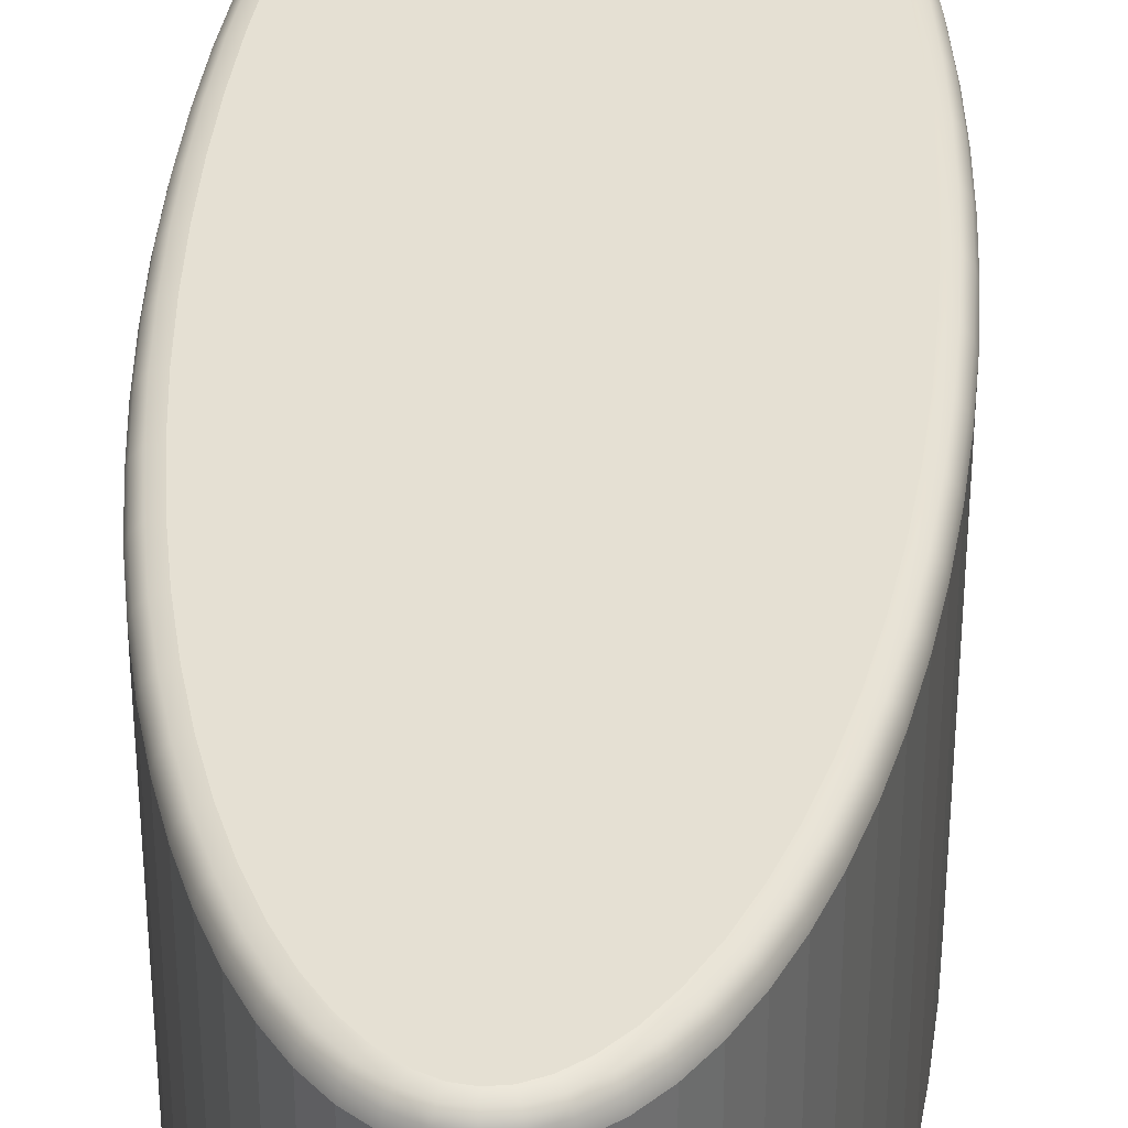
<metadata>
{"format":"obj","ext":"obj","renderer":"f3d","projection":"perspective","resolution":1024,"background":"white","views":[{"elev":38.2,"azim":3.2,"up":"+Z"}]}
</metadata>
<code>
o Cylinder.001
v 0.45 -0 -0.5
v 0.5 -0 -0.45
v 0.475 -0 -0.4933
v 0.4933 -0 -0.475
v 0.45 -0 0.5
v 0.5 -0 0.45
v 0.475 -0 0.4933
v 0.4933 -0 0.475
v 0.4476 -0.1464 -0.5
v 0.4976 -0.1478 -0.45
v 0.4726 -0.1471 -0.4933
v 0.4909 -0.1476 -0.475
v 0.4476 -0.1464 0.5
v 0.4976 -0.1478 0.45
v 0.4726 -0.1471 0.4933
v 0.4909 -0.1476 0.475
v 0.4405 -0.2914 -0.5
v 0.4904 -0.2942 -0.45
v 0.4654 -0.2928 -0.4933
v 0.4837 -0.2938 -0.475
v 0.4405 -0.2914 0.5
v 0.4904 -0.2942 0.45
v 0.4654 -0.2928 0.4933
v 0.4837 -0.2938 0.475
v 0.4287 -0.4334 -0.5
v 0.4785 -0.4377 -0.45
v 0.4536 -0.4356 -0.4933
v 0.4718 -0.4371 -0.475
v 0.4287 -0.4334 0.5
v 0.4785 -0.4377 0.45
v 0.4536 -0.4356 0.4933
v 0.4718 -0.4371 0.475
v 0.4123 -0.5712 -0.5
v 0.4619 -0.577 -0.45
v 0.4371 -0.5741 -0.4933
v 0.4553 -0.5762 -0.475
v 0.4123 -0.5712 0.5
v 0.4619 -0.577 0.45
v 0.4371 -0.5741 0.4933
v 0.4553 -0.5762 0.475
v 0.3916 -0.7033 -0.5
v 0.441 -0.7108 -0.45
v 0.4163 -0.7071 -0.4933
v 0.4344 -0.7098 -0.475
v 0.3916 -0.7033 0.5
v 0.441 -0.7108 0.45
v 0.4163 -0.7071 0.4933
v 0.4344 -0.7098 0.475
v 0.3668 -0.8284 -0.5
v 0.4157 -0.8377 -0.45
v 0.3912 -0.8331 -0.4933
v 0.4092 -0.8365 -0.475
v 0.3668 -0.8284 0.5
v 0.4157 -0.8377 0.45
v 0.3912 -0.8331 0.4933
v 0.4092 -0.8365 0.475
v 0.338 -0.9453 -0.5
v 0.3865 -0.9566 -0.45
v 0.3623 -0.9509 -0.4933
v 0.38 -0.955 -0.475
v 0.338 -0.9453 0.5
v 0.3865 -0.9566 0.45
v 0.3623 -0.9509 0.4933
v 0.38 -0.955 0.475
v 0.3057 -1.053 -0.5
v 0.3535 -1.066 -0.45
v 0.3296 -1.059 -0.4933
v 0.3471 -1.064 -0.475
v 0.3057 -1.053 0.5
v 0.3535 -1.066 0.45
v 0.3296 -1.059 0.4933
v 0.3471 -1.064 0.475
v 0.2703 -1.149 -0.5
v 0.3172 -1.166 -0.45
v 0.2938 -1.157 -0.4933
v 0.3109 -1.163 -0.475
v 0.2703 -1.149 0.5
v 0.3172 -1.166 0.45
v 0.2938 -1.157 0.4933
v 0.3109 -1.163 0.475
v 0.2323 -1.234 -0.5
v 0.2778 -1.254 -0.45
v 0.2551 -1.244 -0.4933
v 0.2717 -1.251 -0.475
v 0.2323 -1.234 0.5
v 0.2778 -1.254 0.45
v 0.2551 -1.244 0.4933
v 0.2717 -1.251 0.475
v 0.1923 -1.307 -0.5
v 0.2357 -1.33 -0.45
v 0.214 -1.318 -0.4933
v 0.2299 -1.327 -0.475
v 0.1923 -1.307 0.5
v 0.2357 -1.33 0.45
v 0.214 -1.318 0.4933
v 0.2299 -1.327 0.475
v 0.1512 -1.365 -0.5
v 0.1913 -1.393 -0.45
v 0.1713 -1.379 -0.4933
v 0.186 -1.389 -0.475
v 0.1512 -1.365 0.5
v 0.1913 -1.393 0.45
v 0.1713 -1.379 0.4933
v 0.186 -1.389 0.475
v 0.11 -1.41 -0.5
v 0.1451 -1.443 -0.45
v 0.1276 -1.426 -0.4933
v 0.1404 -1.438 -0.475
v 0.11 -1.41 0.5
v 0.1451 -1.443 0.45
v 0.1276 -1.426 0.4933
v 0.1404 -1.438 0.475
v 0.07044 -1.44 -0.5
v 0.09755 -1.479 -0.45
v 0.08399 -1.459 -0.4933
v 0.09392 -1.474 -0.475
v 0.07044 -1.44 0.5
v 0.09755 -1.479 0.45
v 0.08399 -1.459 0.4933
v 0.09392 -1.474 0.475
v 0.03382 -1.456 -0.5
v 0.04901 -1.501 -0.45
v 0.04142 -1.478 -0.4933
v 0.04698 -1.495 -0.475
v 0.03382 -1.456 0.5
v 0.04901 -1.501 0.45
v 0.04142 -1.478 0.4933
v 0.04698 -1.495 0.475
v -0 -1.461 -0.5
v -0 -1.508 -0.45
v -0 -1.484 -0.4933
v -0 -1.502 -0.475
v -0 -1.461 0.5
v -0 -1.508 0.45
v -0 -1.484 0.4933
v -0 -1.502 0.475
v -0.03382 -1.456 -0.5
v -0.04901 -1.501 -0.45
v -0.04142 -1.478 -0.4933
v -0.04698 -1.495 -0.475
v -0.03382 -1.456 0.5
v -0.04901 -1.501 0.45
v -0.04142 -1.478 0.4933
v -0.04698 -1.495 0.475
v -0.07044 -1.44 -0.5
v -0.09755 -1.479 -0.45
v -0.08399 -1.459 -0.4933
v -0.09392 -1.474 -0.475
v -0.07044 -1.44 0.5
v -0.09755 -1.479 0.45
v -0.08399 -1.459 0.4933
v -0.09392 -1.474 0.475
v -0.11 -1.41 -0.5
v -0.1451 -1.443 -0.45
v -0.1276 -1.426 -0.4933
v -0.1404 -1.438 -0.475
v -0.11 -1.41 0.5
v -0.1451 -1.443 0.45
v -0.1276 -1.426 0.4933
v -0.1404 -1.438 0.475
v -0.1512 -1.365 -0.5
v -0.1913 -1.393 -0.45
v -0.1713 -1.379 -0.4933
v -0.186 -1.389 -0.475
v -0.1512 -1.365 0.5
v -0.1913 -1.393 0.45
v -0.1713 -1.379 0.4933
v -0.186 -1.389 0.475
v -0.1923 -1.307 -0.5
v -0.2357 -1.33 -0.45
v -0.214 -1.318 -0.4933
v -0.2299 -1.327 -0.475
v -0.1923 -1.307 0.5
v -0.2357 -1.33 0.45
v -0.214 -1.318 0.4933
v -0.2299 -1.327 0.475
v -0.2323 -1.234 -0.5
v -0.2778 -1.254 -0.45
v -0.2551 -1.244 -0.4933
v -0.2717 -1.251 -0.475
v -0.2323 -1.234 0.5
v -0.2778 -1.254 0.45
v -0.2551 -1.244 0.4933
v -0.2717 -1.251 0.475
v -0.2703 -1.149 -0.5
v -0.3172 -1.166 -0.45
v -0.2938 -1.157 -0.4933
v -0.3109 -1.163 -0.475
v -0.2703 -1.149 0.5
v -0.3172 -1.166 0.45
v -0.2938 -1.157 0.4933
v -0.3109 -1.163 0.475
v -0.3057 -1.053 -0.5
v -0.3535 -1.066 -0.45
v -0.3296 -1.059 -0.4933
v -0.3471 -1.064 -0.475
v -0.3057 -1.053 0.5
v -0.3535 -1.066 0.45
v -0.3296 -1.059 0.4933
v -0.3471 -1.064 0.475
v -0.338 -0.9453 -0.5
v -0.3865 -0.9566 -0.45
v -0.3623 -0.9509 -0.4933
v -0.38 -0.955 -0.475
v -0.338 -0.9453 0.5
v -0.3865 -0.9566 0.45
v -0.3623 -0.9509 0.4933
v -0.38 -0.955 0.475
v -0.3668 -0.8284 -0.5
v -0.4157 -0.8377 -0.45
v -0.3912 -0.8331 -0.4933
v -0.4092 -0.8365 -0.475
v -0.3668 -0.8284 0.5
v -0.4157 -0.8377 0.45
v -0.3912 -0.8331 0.4933
v -0.4092 -0.8365 0.475
v -0.3916 -0.7033 -0.5
v -0.441 -0.7108 -0.45
v -0.4163 -0.7071 -0.4933
v -0.4344 -0.7098 -0.475
v -0.3916 -0.7033 0.5
v -0.441 -0.7108 0.45
v -0.4163 -0.7071 0.4933
v -0.4344 -0.7098 0.475
v -0.4123 -0.5712 -0.5
v -0.4619 -0.577 -0.45
v -0.4371 -0.5741 -0.4933
v -0.4553 -0.5762 -0.475
v -0.4123 -0.5712 0.5
v -0.4619 -0.577 0.45
v -0.4371 -0.5741 0.4933
v -0.4553 -0.5762 0.475
v -0.4287 -0.4334 -0.5
v -0.4785 -0.4377 -0.45
v -0.4536 -0.4356 -0.4933
v -0.4718 -0.4371 -0.475
v -0.4287 -0.4334 0.5
v -0.4785 -0.4377 0.45
v -0.4536 -0.4356 0.4933
v -0.4718 -0.4371 0.475
v -0.4405 -0.2914 -0.5
v -0.4904 -0.2942 -0.45
v -0.4654 -0.2928 -0.4933
v -0.4837 -0.2938 -0.475
v -0.4405 -0.2914 0.5
v -0.4904 -0.2942 0.45
v -0.4654 -0.2928 0.4933
v -0.4837 -0.2938 0.475
v -0.4476 -0.1464 -0.5
v -0.4976 -0.1478 -0.45
v -0.4726 -0.1471 -0.4933
v -0.4909 -0.1476 -0.475
v -0.4476 -0.1464 0.5
v -0.4976 -0.1478 0.45
v -0.4726 -0.1471 0.4933
v -0.4909 -0.1476 0.475
v -0.45 0 -0.5
v -0.5 0 -0.45
v -0.475 0 -0.4933
v -0.4933 0 -0.475
v -0.45 0 0.5
v -0.5 0 0.45
v -0.475 0 0.4933
v -0.4933 0 0.475
v -0.4476 0.1464 -0.5
v -0.4976 0.1478 -0.45
v -0.4726 0.1471 -0.4933
v -0.4909 0.1476 -0.475
v -0.4476 0.1464 0.5
v -0.4976 0.1478 0.45
v -0.4726 0.1471 0.4933
v -0.4909 0.1476 0.475
v -0.4405 0.2914 -0.5
v -0.4904 0.2942 -0.45
v -0.4654 0.2928 -0.4933
v -0.4837 0.2938 -0.475
v -0.4405 0.2914 0.5
v -0.4904 0.2942 0.45
v -0.4654 0.2928 0.4933
v -0.4837 0.2938 0.475
v -0.4287 0.4334 -0.5
v -0.4785 0.4377 -0.45
v -0.4536 0.4356 -0.4933
v -0.4718 0.4371 -0.475
v -0.4287 0.4334 0.5
v -0.4785 0.4377 0.45
v -0.4536 0.4356 0.4933
v -0.4718 0.4371 0.475
v -0.4123 0.5712 -0.5
v -0.4619 0.577 -0.45
v -0.4371 0.5741 -0.4933
v -0.4553 0.5762 -0.475
v -0.4123 0.5712 0.5
v -0.4619 0.577 0.45
v -0.4371 0.5741 0.4933
v -0.4553 0.5762 0.475
v -0.3916 0.7033 -0.5
v -0.441 0.7108 -0.45
v -0.4163 0.7071 -0.4933
v -0.4344 0.7098 -0.475
v -0.3916 0.7033 0.5
v -0.441 0.7108 0.45
v -0.4163 0.7071 0.4933
v -0.4344 0.7098 0.475
v -0.3668 0.8284 -0.5
v -0.4157 0.8377 -0.45
v -0.3912 0.8331 -0.4933
v -0.4092 0.8365 -0.475
v -0.3668 0.8284 0.5
v -0.4157 0.8377 0.45
v -0.3912 0.8331 0.4933
v -0.4092 0.8365 0.475
v -0.338 0.9453 -0.5
v -0.3865 0.9566 -0.45
v -0.3623 0.9509 -0.4933
v -0.38 0.955 -0.475
v -0.338 0.9453 0.5
v -0.3865 0.9566 0.45
v -0.3623 0.9509 0.4933
v -0.38 0.955 0.475
v -0.3057 1.053 -0.5
v -0.3535 1.066 -0.45
v -0.3296 1.059 -0.4933
v -0.3471 1.064 -0.475
v -0.3057 1.053 0.5
v -0.3535 1.066 0.45
v -0.3296 1.059 0.4933
v -0.3471 1.064 0.475
v -0.2703 1.149 -0.5
v -0.3172 1.166 -0.45
v -0.2938 1.157 -0.4933
v -0.3109 1.163 -0.475
v -0.2703 1.149 0.5
v -0.3172 1.166 0.45
v -0.2938 1.157 0.4933
v -0.3109 1.163 0.475
v -0.2323 1.234 -0.5
v -0.2778 1.254 -0.45
v -0.2551 1.244 -0.4933
v -0.2717 1.251 -0.475
v -0.2323 1.234 0.5
v -0.2778 1.254 0.45
v -0.2551 1.244 0.4933
v -0.2717 1.251 0.475
v -0.1923 1.307 -0.5
v -0.2357 1.33 -0.45
v -0.214 1.318 -0.4933
v -0.2299 1.327 -0.475
v -0.1923 1.307 0.5
v -0.2357 1.33 0.45
v -0.214 1.318 0.4933
v -0.2299 1.327 0.475
v -0.1512 1.365 -0.5
v -0.1913 1.393 -0.45
v -0.1713 1.379 -0.4933
v -0.186 1.389 -0.475
v -0.1512 1.365 0.5
v -0.1913 1.393 0.45
v -0.1713 1.379 0.4933
v -0.186 1.389 0.475
v -0.11 1.41 -0.5
v -0.1451 1.443 -0.45
v -0.1276 1.426 -0.4933
v -0.1404 1.438 -0.475
v -0.11 1.41 0.5
v -0.1451 1.443 0.45
v -0.1276 1.426 0.4933
v -0.1404 1.438 0.475
v -0.07044 1.44 -0.5
v -0.09755 1.479 -0.45
v -0.08399 1.459 -0.4933
v -0.09392 1.474 -0.475
v -0.07044 1.44 0.5
v -0.09755 1.479 0.45
v -0.08399 1.459 0.4933
v -0.09392 1.474 0.475
v -0.03382 1.456 -0.5
v -0.04901 1.501 -0.45
v -0.04142 1.478 -0.4933
v -0.04698 1.495 -0.475
v -0.03382 1.456 0.5
v -0.04901 1.501 0.45
v -0.04142 1.478 0.4933
v -0.04698 1.495 0.475
v 0 1.461 -0.5
v 0 1.508 -0.45
v 0 1.484 -0.4933
v 0 1.502 -0.475
v 0 1.461 0.5
v 0 1.508 0.45
v 0 1.484 0.4933
v 0 1.502 0.475
v 0.03382 1.456 -0.5
v 0.04901 1.501 -0.45
v 0.04142 1.478 -0.4933
v 0.04698 1.495 -0.475
v 0.03382 1.456 0.5
v 0.04901 1.501 0.45
v 0.04142 1.478 0.4933
v 0.04698 1.495 0.475
v 0.07044 1.44 -0.5
v 0.09755 1.479 -0.45
v 0.08399 1.459 -0.4933
v 0.09392 1.474 -0.475
v 0.07044 1.44 0.5
v 0.09755 1.479 0.45
v 0.08399 1.459 0.4933
v 0.09392 1.474 0.475
v 0.11 1.41 -0.5
v 0.1451 1.443 -0.45
v 0.1276 1.426 -0.4933
v 0.1404 1.438 -0.475
v 0.11 1.41 0.5
v 0.1451 1.443 0.45
v 0.1276 1.426 0.4933
v 0.1404 1.438 0.475
v 0.1512 1.365 -0.5
v 0.1913 1.393 -0.45
v 0.1713 1.379 -0.4933
v 0.186 1.389 -0.475
v 0.1512 1.365 0.5
v 0.1913 1.393 0.45
v 0.1713 1.379 0.4933
v 0.186 1.389 0.475
v 0.1923 1.307 -0.5
v 0.2357 1.33 -0.45
v 0.214 1.318 -0.4933
v 0.2299 1.327 -0.475
v 0.1923 1.307 0.5
v 0.2357 1.33 0.45
v 0.214 1.318 0.4933
v 0.2299 1.327 0.475
v 0.2323 1.234 -0.5
v 0.2778 1.254 -0.45
v 0.2551 1.244 -0.4933
v 0.2717 1.251 -0.475
v 0.2323 1.234 0.5
v 0.2778 1.254 0.45
v 0.2551 1.244 0.4933
v 0.2717 1.251 0.475
v 0.2703 1.149 -0.5
v 0.3172 1.166 -0.45
v 0.2938 1.157 -0.4933
v 0.3109 1.163 -0.475
v 0.2703 1.149 0.5
v 0.3172 1.166 0.45
v 0.2938 1.157 0.4933
v 0.3109 1.163 0.475
v 0.3057 1.053 -0.5
v 0.3535 1.066 -0.45
v 0.3296 1.059 -0.4933
v 0.3471 1.064 -0.475
v 0.3057 1.053 0.5
v 0.3535 1.066 0.45
v 0.3296 1.059 0.4933
v 0.3471 1.064 0.475
v 0.338 0.9453 -0.5
v 0.3865 0.9566 -0.45
v 0.3623 0.9509 -0.4933
v 0.38 0.955 -0.475
v 0.338 0.9453 0.5
v 0.3865 0.9566 0.45
v 0.3623 0.9509 0.4933
v 0.38 0.955 0.475
v 0.3668 0.8284 -0.5
v 0.4157 0.8377 -0.45
v 0.3912 0.8331 -0.4933
v 0.4092 0.8365 -0.475
v 0.3668 0.8284 0.5
v 0.4157 0.8377 0.45
v 0.3912 0.8331 0.4933
v 0.4092 0.8365 0.475
v 0.3916 0.7033 -0.5
v 0.441 0.7108 -0.45
v 0.4163 0.7071 -0.4933
v 0.4344 0.7098 -0.475
v 0.3916 0.7033 0.5
v 0.441 0.7108 0.45
v 0.4163 0.7071 0.4933
v 0.4344 0.7098 0.475
v 0.4123 0.5712 -0.5
v 0.4619 0.577 -0.45
v 0.4371 0.5741 -0.4933
v 0.4553 0.5762 -0.475
v 0.4123 0.5712 0.5
v 0.4619 0.577 0.45
v 0.4371 0.5741 0.4933
v 0.4553 0.5762 0.475
v 0.4287 0.4334 -0.5
v 0.4785 0.4377 -0.45
v 0.4536 0.4356 -0.4933
v 0.4718 0.4371 -0.475
v 0.4287 0.4334 0.5
v 0.4785 0.4377 0.45
v 0.4536 0.4356 0.4933
v 0.4718 0.4371 0.475
v 0.4405 0.2914 -0.5
v 0.4904 0.2942 -0.45
v 0.4654 0.2928 -0.4933
v 0.4837 0.2938 -0.475
v 0.4405 0.2914 0.5
v 0.4904 0.2942 0.45
v 0.4654 0.2928 0.4933
v 0.4837 0.2938 0.475
v 0.4476 0.1464 -0.5
v 0.4976 0.1478 -0.45
v 0.4726 0.1471 -0.4933
v 0.4909 0.1476 -0.475
v 0.4476 0.1464 0.5
v 0.4976 0.1478 0.45
v 0.4726 0.1471 0.4933
v 0.4909 0.1476 0.475
f 1 9 17 25 33 41 49 57 65 73 81 89 97 105 113 121 129 137 145 153 161 169 177 185 193 201 209 217 225 233 241 249 257 265 273 281 289 297 305 313 321 329 337 345 353 361 369 377 385 393 401 409 417 425 433 441 449 457 465 473 481 489 497 505
f 18 22 30 26
f 26 30 38 34
f 34 38 46 42
f 42 46 54 50
f 50 54 62 58
f 58 62 70 66
f 66 70 78 74
f 74 78 86 82
f 82 86 94 90
f 90 94 102 98
f 98 102 110 106
f 106 110 118 114
f 114 118 126 122
f 122 126 134 130
f 130 134 142 138
f 138 142 150 146
f 146 150 158 154
f 154 158 166 162
f 162 166 174 170
f 170 174 182 178
f 178 182 190 186
f 186 190 198 194
f 194 198 206 202
f 202 206 214 210
f 210 214 222 218
f 218 222 230 226
f 226 230 238 234
f 234 238 246 242
f 242 246 254 250
f 250 254 262 258
f 258 262 270 266
f 266 270 278 274
f 274 278 286 282
f 282 286 294 290
f 290 294 302 298
f 298 302 310 306
f 306 310 318 314
f 314 318 326 322
f 322 326 334 330
f 330 334 342 338
f 338 342 350 346
f 346 350 358 354
f 354 358 366 362
f 362 366 374 370
f 370 374 382 378
f 378 382 390 386
f 386 390 398 394
f 394 398 406 402
f 402 406 414 410
f 410 414 422 418
f 418 422 430 426
f 426 430 438 434
f 434 438 446 442
f 442 446 454 450
f 450 454 462 458
f 458 462 470 466
f 466 470 478 474
f 474 478 486 482
f 482 486 494 490
f 490 494 502 498
f 498 502 510 506
f 10 14 22 18
f 2 6 14 10
f 13 5 509 501 493 485 477 469 461 453 445 437 429 421 413 405 397 389 381 373 365 357 349 341 333 325 317 309 301 293 285 277 269 261 253 245 237 229 221 213 205 197 189 181 173 165 157 149 141 133 125 117 109 101 93 85 77 69 61 53 45 37 29 21
f 2 10 12 4
f 4 12 11 3
f 3 11 9 1
f 10 18 20 12
f 12 20 19 11
f 11 19 17 9
f 18 26 28 20
f 20 28 27 19
f 19 27 25 17
f 26 34 36 28
f 28 36 35 27
f 27 35 33 25
f 34 42 44 36
f 36 44 43 35
f 35 43 41 33
f 42 50 52 44
f 44 52 51 43
f 43 51 49 41
f 50 58 60 52
f 52 60 59 51
f 51 59 57 49
f 58 66 68 60
f 60 68 67 59
f 59 67 65 57
f 66 74 76 68
f 68 76 75 67
f 67 75 73 65
f 74 82 84 76
f 76 84 83 75
f 75 83 81 73
f 82 90 92 84
f 84 92 91 83
f 83 91 89 81
f 90 98 100 92
f 92 100 99 91
f 91 99 97 89
f 98 106 108 100
f 100 108 107 99
f 99 107 105 97
f 106 114 116 108
f 108 116 115 107
f 107 115 113 105
f 114 122 124 116
f 116 124 123 115
f 115 123 121 113
f 122 130 132 124
f 124 132 131 123
f 123 131 129 121
f 130 138 140 132
f 132 140 139 131
f 131 139 137 129
f 138 146 148 140
f 140 148 147 139
f 139 147 145 137
f 146 154 156 148
f 148 156 155 147
f 147 155 153 145
f 154 162 164 156
f 156 164 163 155
f 155 163 161 153
f 162 170 172 164
f 164 172 171 163
f 163 171 169 161
f 170 178 180 172
f 172 180 179 171
f 171 179 177 169
f 178 186 188 180
f 180 188 187 179
f 179 187 185 177
f 186 194 196 188
f 188 196 195 187
f 187 195 193 185
f 194 202 204 196
f 196 204 203 195
f 195 203 201 193
f 202 210 212 204
f 204 212 211 203
f 203 211 209 201
f 210 218 220 212
f 212 220 219 211
f 211 219 217 209
f 218 226 228 220
f 220 228 227 219
f 219 227 225 217
f 226 234 236 228
f 228 236 235 227
f 227 235 233 225
f 234 242 244 236
f 236 244 243 235
f 235 243 241 233
f 242 250 252 244
f 244 252 251 243
f 243 251 249 241
f 250 258 260 252
f 252 260 259 251
f 251 259 257 249
f 258 266 268 260
f 260 268 267 259
f 259 267 265 257
f 266 274 276 268
f 268 276 275 267
f 267 275 273 265
f 274 282 284 276
f 276 284 283 275
f 275 283 281 273
f 282 290 292 284
f 284 292 291 283
f 283 291 289 281
f 290 298 300 292
f 292 300 299 291
f 291 299 297 289
f 298 306 308 300
f 300 308 307 299
f 299 307 305 297
f 306 314 316 308
f 308 316 315 307
f 307 315 313 305
f 314 322 324 316
f 316 324 323 315
f 315 323 321 313
f 322 330 332 324
f 324 332 331 323
f 323 331 329 321
f 330 338 340 332
f 332 340 339 331
f 331 339 337 329
f 338 346 348 340
f 340 348 347 339
f 339 347 345 337
f 346 354 356 348
f 348 356 355 347
f 347 355 353 345
f 354 362 364 356
f 356 364 363 355
f 355 363 361 353
f 362 370 372 364
f 364 372 371 363
f 363 371 369 361
f 370 378 380 372
f 372 380 379 371
f 371 379 377 369
f 378 386 388 380
f 380 388 387 379
f 379 387 385 377
f 386 394 396 388
f 388 396 395 387
f 387 395 393 385
f 394 402 404 396
f 396 404 403 395
f 395 403 401 393
f 402 410 412 404
f 404 412 411 403
f 403 411 409 401
f 410 418 420 412
f 412 420 419 411
f 411 419 417 409
f 418 426 428 420
f 420 428 427 419
f 419 427 425 417
f 426 434 436 428
f 428 436 435 427
f 427 435 433 425
f 434 442 444 436
f 436 444 443 435
f 435 443 441 433
f 442 450 452 444
f 444 452 451 443
f 443 451 449 441
f 450 458 460 452
f 452 460 459 451
f 451 459 457 449
f 458 466 468 460
f 460 468 467 459
f 459 467 465 457
f 466 474 476 468
f 468 476 475 467
f 467 475 473 465
f 474 482 484 476
f 476 484 483 475
f 475 483 481 473
f 482 490 492 484
f 484 492 491 483
f 483 491 489 481
f 490 498 500 492
f 492 500 499 491
f 491 499 497 489
f 498 506 508 500
f 500 508 507 499
f 499 507 505 497
f 5 13 15 7
f 7 15 16 8
f 8 16 14 6
f 13 21 23 15
f 15 23 24 16
f 16 24 22 14
f 21 29 31 23
f 23 31 32 24
f 24 32 30 22
f 29 37 39 31
f 31 39 40 32
f 32 40 38 30
f 37 45 47 39
f 39 47 48 40
f 40 48 46 38
f 45 53 55 47
f 47 55 56 48
f 48 56 54 46
f 53 61 63 55
f 55 63 64 56
f 56 64 62 54
f 61 69 71 63
f 63 71 72 64
f 64 72 70 62
f 69 77 79 71
f 71 79 80 72
f 72 80 78 70
f 77 85 87 79
f 79 87 88 80
f 80 88 86 78
f 85 93 95 87
f 87 95 96 88
f 88 96 94 86
f 93 101 103 95
f 95 103 104 96
f 96 104 102 94
f 101 109 111 103
f 103 111 112 104
f 104 112 110 102
f 109 117 119 111
f 111 119 120 112
f 112 120 118 110
f 117 125 127 119
f 119 127 128 120
f 120 128 126 118
f 125 133 135 127
f 127 135 136 128
f 128 136 134 126
f 133 141 143 135
f 135 143 144 136
f 136 144 142 134
f 141 149 151 143
f 143 151 152 144
f 144 152 150 142
f 149 157 159 151
f 151 159 160 152
f 152 160 158 150
f 157 165 167 159
f 159 167 168 160
f 160 168 166 158
f 165 173 175 167
f 167 175 176 168
f 168 176 174 166
f 173 181 183 175
f 175 183 184 176
f 176 184 182 174
f 181 189 191 183
f 183 191 192 184
f 184 192 190 182
f 189 197 199 191
f 191 199 200 192
f 192 200 198 190
f 197 205 207 199
f 199 207 208 200
f 200 208 206 198
f 205 213 215 207
f 207 215 216 208
f 208 216 214 206
f 213 221 223 215
f 215 223 224 216
f 216 224 222 214
f 221 229 231 223
f 223 231 232 224
f 224 232 230 222
f 229 237 239 231
f 231 239 240 232
f 232 240 238 230
f 237 245 247 239
f 239 247 248 240
f 240 248 246 238
f 245 253 255 247
f 247 255 256 248
f 248 256 254 246
f 253 261 263 255
f 255 263 264 256
f 256 264 262 254
f 261 269 271 263
f 263 271 272 264
f 264 272 270 262
f 269 277 279 271
f 271 279 280 272
f 272 280 278 270
f 277 285 287 279
f 279 287 288 280
f 280 288 286 278
f 285 293 295 287
f 287 295 296 288
f 288 296 294 286
f 293 301 303 295
f 295 303 304 296
f 296 304 302 294
f 301 309 311 303
f 303 311 312 304
f 304 312 310 302
f 309 317 319 311
f 311 319 320 312
f 312 320 318 310
f 317 325 327 319
f 319 327 328 320
f 320 328 326 318
f 325 333 335 327
f 327 335 336 328
f 328 336 334 326
f 333 341 343 335
f 335 343 344 336
f 336 344 342 334
f 341 349 351 343
f 343 351 352 344
f 344 352 350 342
f 349 357 359 351
f 351 359 360 352
f 352 360 358 350
f 357 365 367 359
f 359 367 368 360
f 360 368 366 358
f 365 373 375 367
f 367 375 376 368
f 368 376 374 366
f 373 381 383 375
f 375 383 384 376
f 376 384 382 374
f 381 389 391 383
f 383 391 392 384
f 384 392 390 382
f 389 397 399 391
f 391 399 400 392
f 392 400 398 390
f 397 405 407 399
f 399 407 408 400
f 400 408 406 398
f 405 413 415 407
f 407 415 416 408
f 408 416 414 406
f 413 421 423 415
f 415 423 424 416
f 416 424 422 414
f 421 429 431 423
f 423 431 432 424
f 424 432 430 422
f 429 437 439 431
f 431 439 440 432
f 432 440 438 430
f 437 445 447 439
f 439 447 448 440
f 440 448 446 438
f 445 453 455 447
f 447 455 456 448
f 448 456 454 446
f 453 461 463 455
f 455 463 464 456
f 456 464 462 454
f 461 469 471 463
f 463 471 472 464
f 464 472 470 462
f 469 477 479 471
f 471 479 480 472
f 472 480 478 470
f 477 485 487 479
f 479 487 488 480
f 480 488 486 478
f 485 493 495 487
f 487 495 496 488
f 488 496 494 486
f 493 501 503 495
f 495 503 504 496
f 496 504 502 494
f 6 510 512 8
f 8 512 511 7
f 7 511 509 5
f 501 509 511 503
f 503 511 512 504
f 504 512 510 502
f 1 505 507 3
f 3 507 508 4
f 4 508 506 2
f 506 510 6 2

</code>
